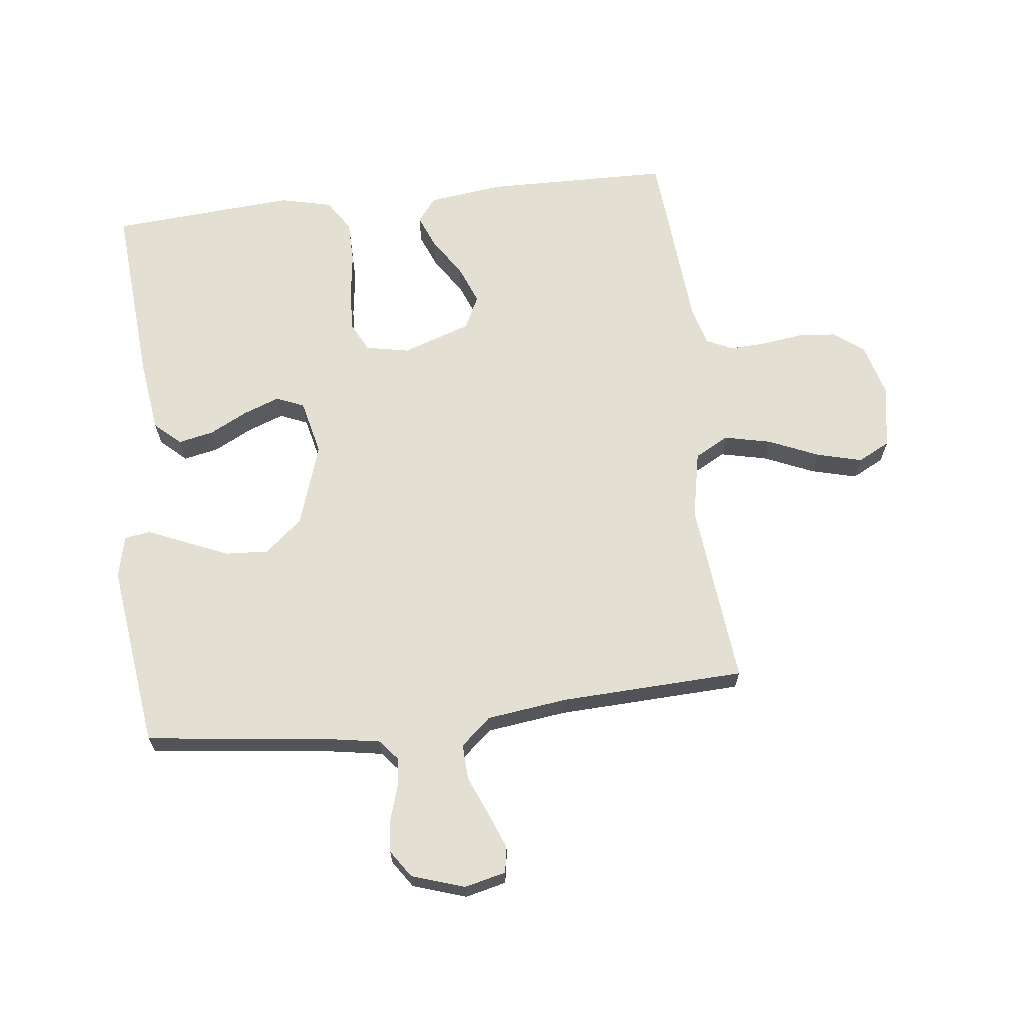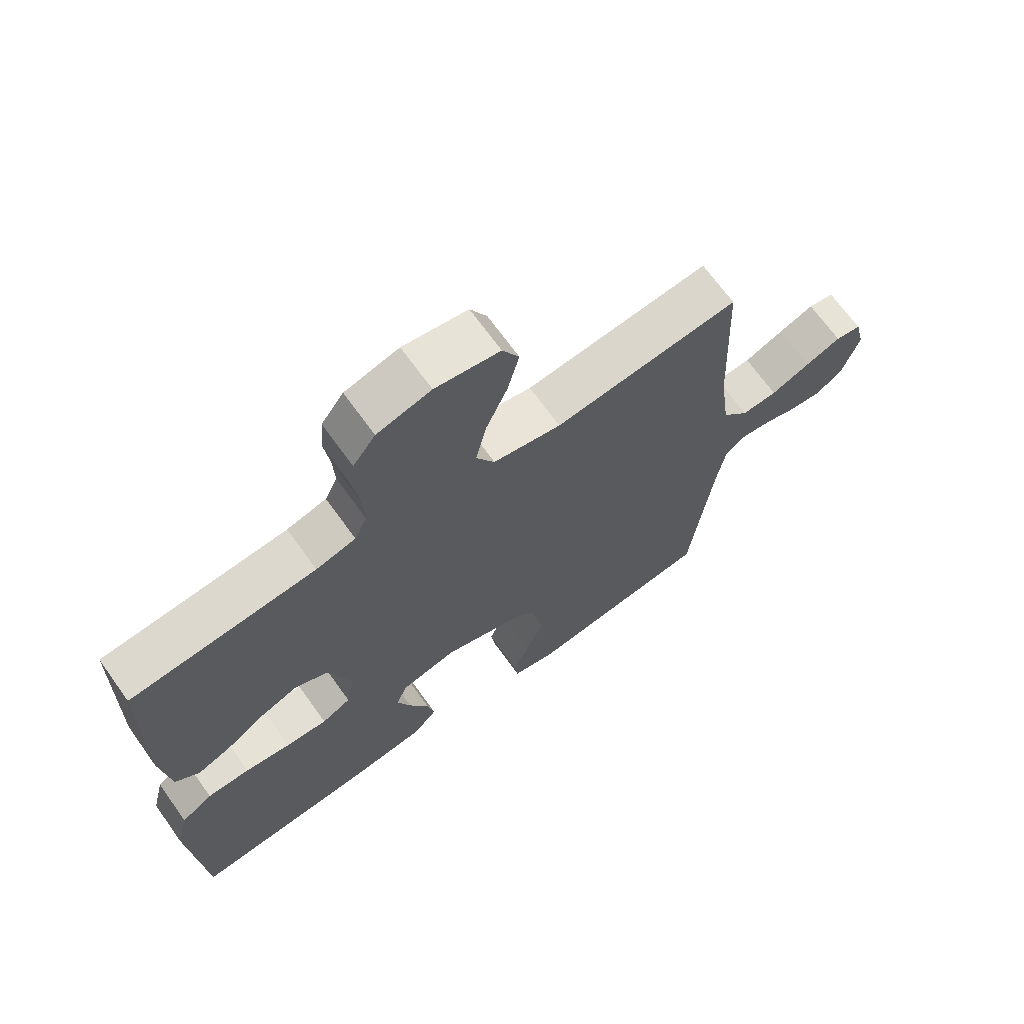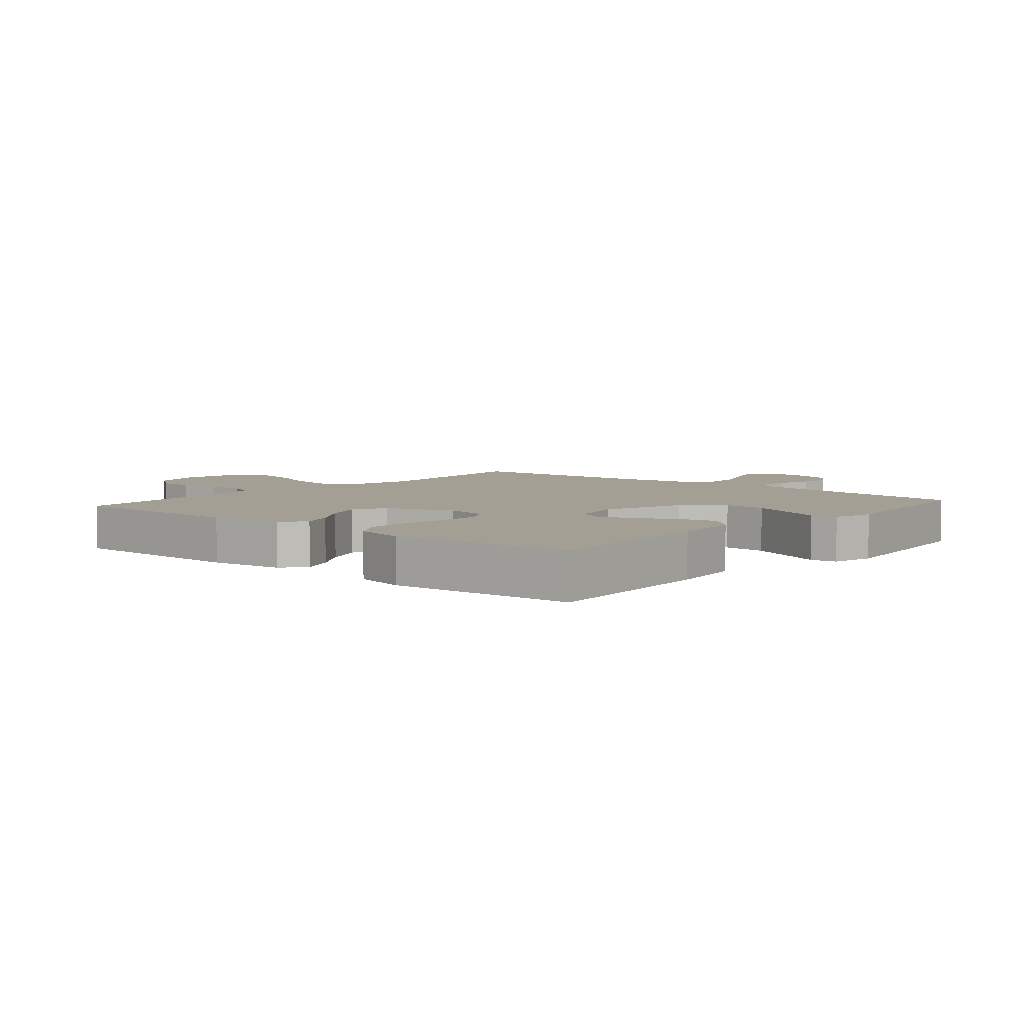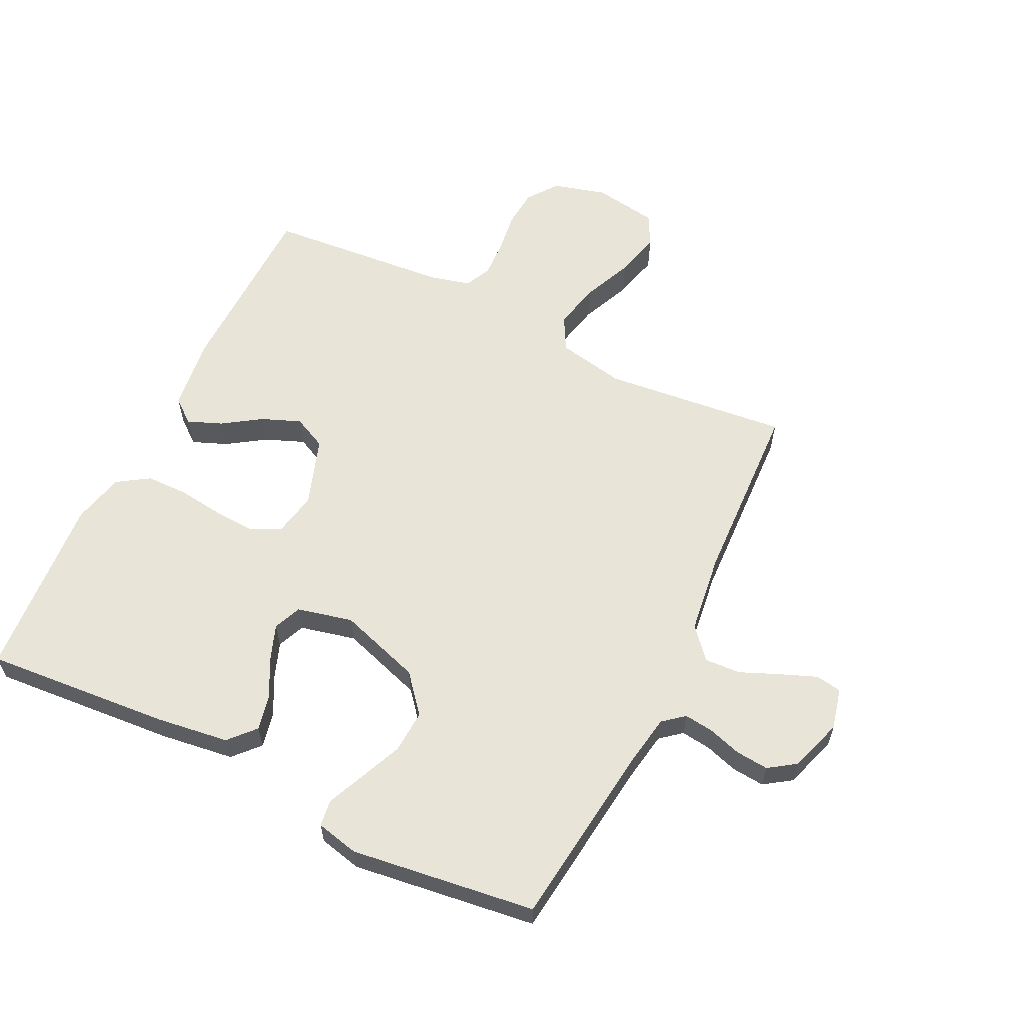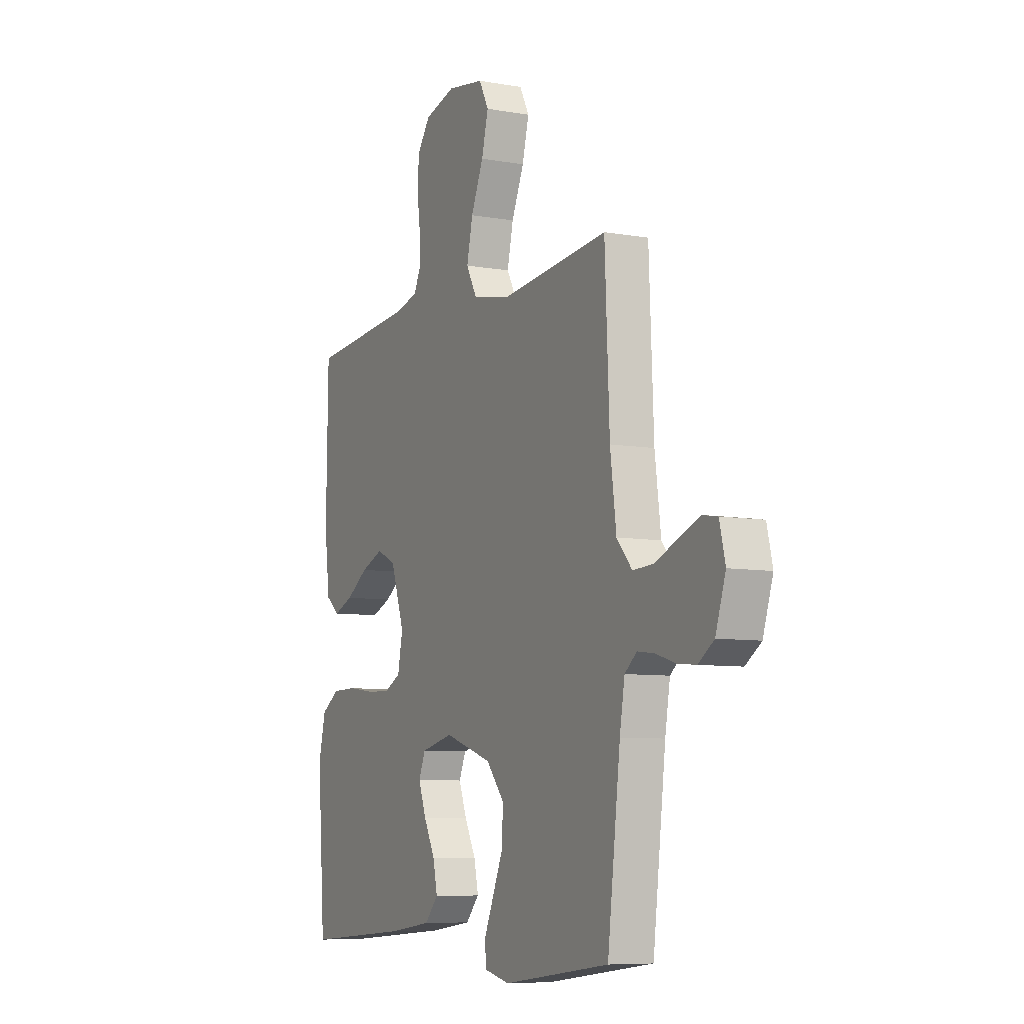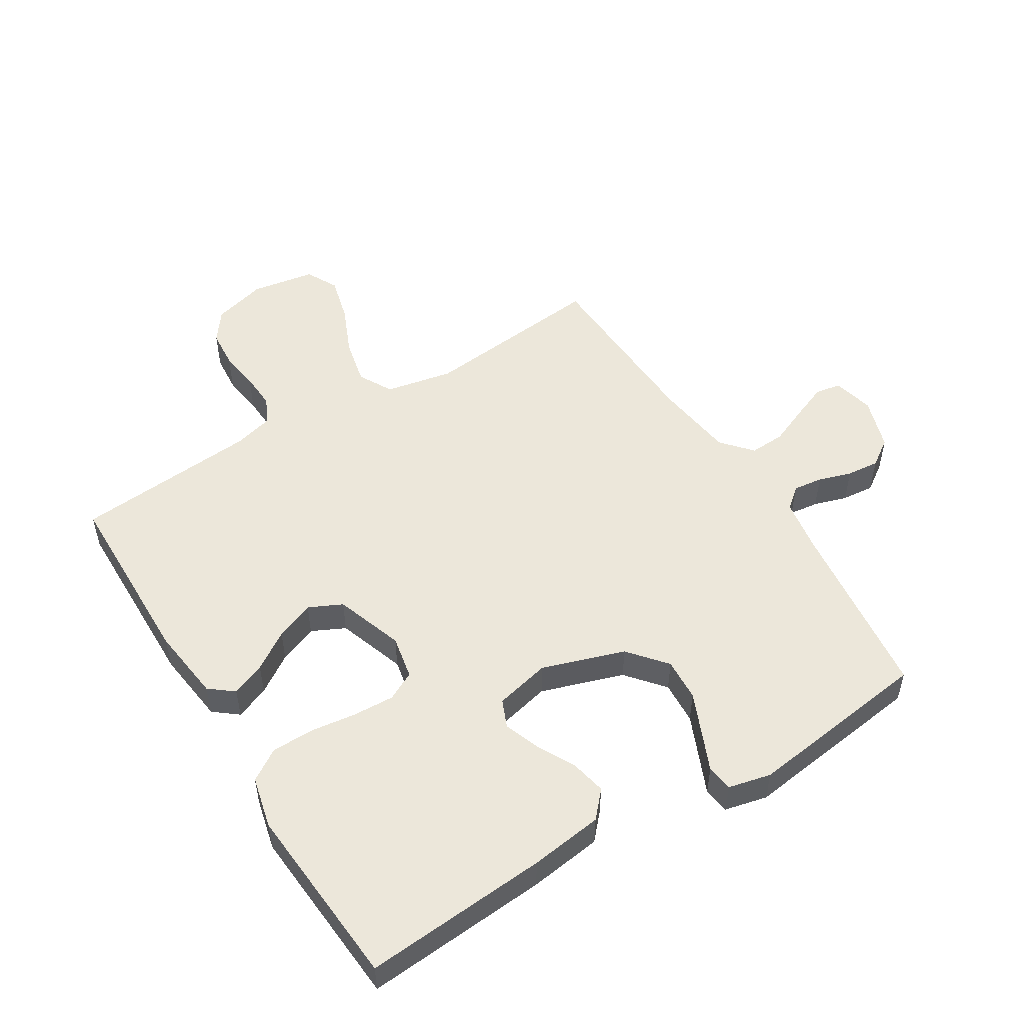
<metadata>
{"format":"obj","ext":"obj","renderer":"f3d","projection":"perspective","resolution":1024,"background":"white","views":[{"elev":66.5,"azim":-96.6,"up":"+Y"},{"elev":68.4,"azim":144.4,"up":"+Z"},{"elev":5.4,"azim":130.6,"up":"+Y"},{"elev":60.2,"azim":-154.0,"up":"+Y"},{"elev":-7.7,"azim":-116.6,"up":"+Z"},{"elev":51.8,"azim":148.3,"up":"+Y"}]}
</metadata>
<code>
v -0.5 0.07 -0.5
v -0.536 0.07 -0.2
v -0.55 0.07 -0.116
v -0.584 0.07 -0.088
v -0.632 0.07 -0.094
v -0.686 0.07 -0.111
v -0.739 0.07 -0.116
v -0.783 0.07 -0.086
v -0.811 0.07 0
v -0.795 0.07 0.067
v -0.753 0.07 0.074
v -0.695 0.07 0.051
v -0.631 0.07 0.024
v -0.573 0.07 0.021
v -0.53 0.07 0.07
v -0.513 0.07 0.2
v -0.5 0.07 0.5
v -0.2 0.07 0.469
v -0.09 0.07 0.491
v -0.06 0.07 0.546
v -0.077 0.07 0.622
v -0.112 0.07 0.703
v -0.131 0.07 0.777
v -0.104 0.07 0.829
v 0 0.07 0.846
v 0.087 0.07 0.822
v 0.123 0.07 0.773
v 0.128 0.07 0.711
v 0.119 0.07 0.645
v 0.116 0.07 0.585
v 0.136 0.07 0.542
v 0.2 0.07 0.525
v 0.5 0.07 0.5
v 0.505 0.07 0.2
v 0.49 0.07 0.08
v 0.451 0.07 0.049
v 0.396 0.07 0.071
v 0.334 0.07 0.112
v 0.271 0.07 0.137
v 0.217 0.07 0.111
v 0.179 0.07 0
v 0.193 0.07 -0.071
v 0.24 0.07 -0.095
v 0.307 0.07 -0.092
v 0.382 0.07 -0.082
v 0.451 0.07 -0.083
v 0.502 0.07 -0.116
v 0.522 0.07 -0.2
v 0.5 0.07 -0.5
v 0.2 0.07 -0.477
v 0.081 0.07 -0.461
v 0.043 0.07 -0.419
v 0.055 0.07 -0.362
v 0.087 0.07 -0.3
v 0.109 0.07 -0.241
v 0.09 0.07 -0.196
v 0 0.07 -0.175
v -0.134 0.07 -0.219
v -0.185 0.07 -0.28
v -0.181 0.07 -0.35
v -0.151 0.07 -0.42
v -0.125 0.07 -0.48
v -0.131 0.07 -0.523
v -0.2 0.07 -0.539
v -0.5 0 -0.5
v -0.536 0 -0.2
v -0.55 0 -0.116
v -0.584 0 -0.088
v -0.632 0 -0.094
v -0.686 0 -0.111
v -0.739 0 -0.116
v -0.783 0 -0.086
v -0.811 0 0
v -0.795 0 0.067
v -0.753 0 0.074
v -0.695 0 0.051
v -0.631 0 0.024
v -0.573 0 0.021
v -0.53 0 0.07
v -0.513 0 0.2
v -0.5 0 0.5
v -0.2 0 0.469
v -0.09 0 0.491
v -0.06 0 0.546
v -0.077 0 0.622
v -0.112 0 0.703
v -0.131 0 0.777
v -0.104 0 0.829
v 0 0 0.846
v 0.087 0 0.822
v 0.123 0 0.773
v 0.128 0 0.711
v 0.119 0 0.645
v 0.116 0 0.585
v 0.136 0 0.542
v 0.2 0 0.525
v 0.5 0 0.5
v 0.505 0 0.2
v 0.49 0 0.08
v 0.451 0 0.049
v 0.396 0 0.071
v 0.334 0 0.112
v 0.271 0 0.137
v 0.217 0 0.111
v 0.179 0 0
v 0.193 0 -0.071
v 0.24 0 -0.095
v 0.307 0 -0.092
v 0.382 0 -0.082
v 0.451 0 -0.083
v 0.502 0 -0.116
v 0.522 0 -0.2
v 0.5 0 -0.5
v 0.2 0 -0.477
v 0.081 0 -0.461
v 0.043 0 -0.419
v 0.055 0 -0.362
v 0.087 0 -0.3
v 0.109 0 -0.241
v 0.09 0 -0.196
v 0 0 -0.175
v -0.134 0 -0.219
v -0.185 0 -0.28
v -0.181 0 -0.35
v -0.151 0 -0.42
v -0.125 0 -0.48
v -0.131 0 -0.523
v -0.2 0 -0.539
f 64 1 2
f 63 64 2
f 62 63 2
f 61 62 2
f 60 61 2 3
f 59 60 3 4
f 58 59 4
f 57 58 4
f 52 53 54
f 51 52 54
f 50 51 54
f 49 50 54
f 48 49 54
f 47 48 54
f 46 47 54
f 45 46 54
f 44 45 54
f 43 44 54 55
f 42 43 55 56
f 36 37 38
f 35 36 38
f 34 35 38
f 33 34 38
f 32 33 38
f 31 32 38 39
f 30 31 39 40
f 27 28 29
f 26 27 29
f 25 26 29
f 24 25 29
f 23 24 29
f 22 23 29
f 21 22 29
f 20 21 29 30
f 30 40 41
f 20 30 41
f 19 20 41
f 16 17 18
f 42 56 57
f 41 42 57
f 19 41 57
f 18 19 57
f 16 18 57
f 15 16 57
f 11 12 13
f 10 11 13
f 9 10 13
f 8 9 13
f 7 8 13
f 6 7 13
f 5 6 13
f 14 15 57 4
f 4 5 13 14
f 66 65 128
f 66 128 127
f 66 127 126
f 66 126 125
f 67 66 125 124
f 68 67 124 123
f 68 123 122
f 68 122 121
f 118 117 116
f 118 116 115
f 118 115 114
f 118 114 113
f 118 113 112
f 118 112 111
f 118 111 110
f 118 110 109
f 118 109 108
f 119 118 108 107
f 120 119 107 106
f 102 101 100
f 102 100 99
f 102 99 98
f 102 98 97
f 102 97 96
f 103 102 96 95
f 104 103 95 94
f 93 92 91
f 93 91 90
f 93 90 89
f 93 89 88
f 93 88 87
f 93 87 86
f 93 86 85
f 94 93 85 84
f 105 104 94
f 105 94 84
f 105 84 83
f 82 81 80
f 121 120 106
f 121 106 105
f 121 105 83
f 121 83 82
f 121 82 80
f 121 80 79
f 77 76 75
f 77 75 74
f 77 74 73
f 77 73 72
f 77 72 71
f 77 71 70
f 77 70 69
f 68 121 79 78
f 78 77 69 68
f 1 65 66 2
f 2 66 67 3
f 3 67 68 4
f 4 68 69 5
f 5 69 70 6
f 6 70 71 7
f 7 71 72 8
f 8 72 73 9
f 9 73 74 10
f 10 74 75 11
f 11 75 76 12
f 12 76 77 13
f 13 77 78 14
f 14 78 79 15
f 15 79 80 16
f 16 80 81 17
f 17 81 82 18
f 18 82 83 19
f 19 83 84 20
f 20 84 85 21
f 21 85 86 22
f 22 86 87 23
f 23 87 88 24
f 24 88 89 25
f 25 89 90 26
f 26 90 91 27
f 27 91 92 28
f 28 92 93 29
f 29 93 94 30
f 30 94 95 31
f 31 95 96 32
f 32 96 97 33
f 33 97 98 34
f 34 98 99 35
f 35 99 100 36
f 36 100 101 37
f 37 101 102 38
f 38 102 103 39
f 39 103 104 40
f 40 104 105 41
f 41 105 106 42
f 42 106 107 43
f 43 107 108 44
f 44 108 109 45
f 45 109 110 46
f 46 110 111 47
f 47 111 112 48
f 48 112 113 49
f 49 113 114 50
f 50 114 115 51
f 51 115 116 52
f 52 116 117 53
f 53 117 118 54
f 54 118 119 55
f 55 119 120 56
f 56 120 121 57
f 57 121 122 58
f 58 122 123 59
f 59 123 124 60
f 60 124 125 61
f 61 125 126 62
f 62 126 127 63
f 63 127 128 64
f 64 128 65 1

</code>
